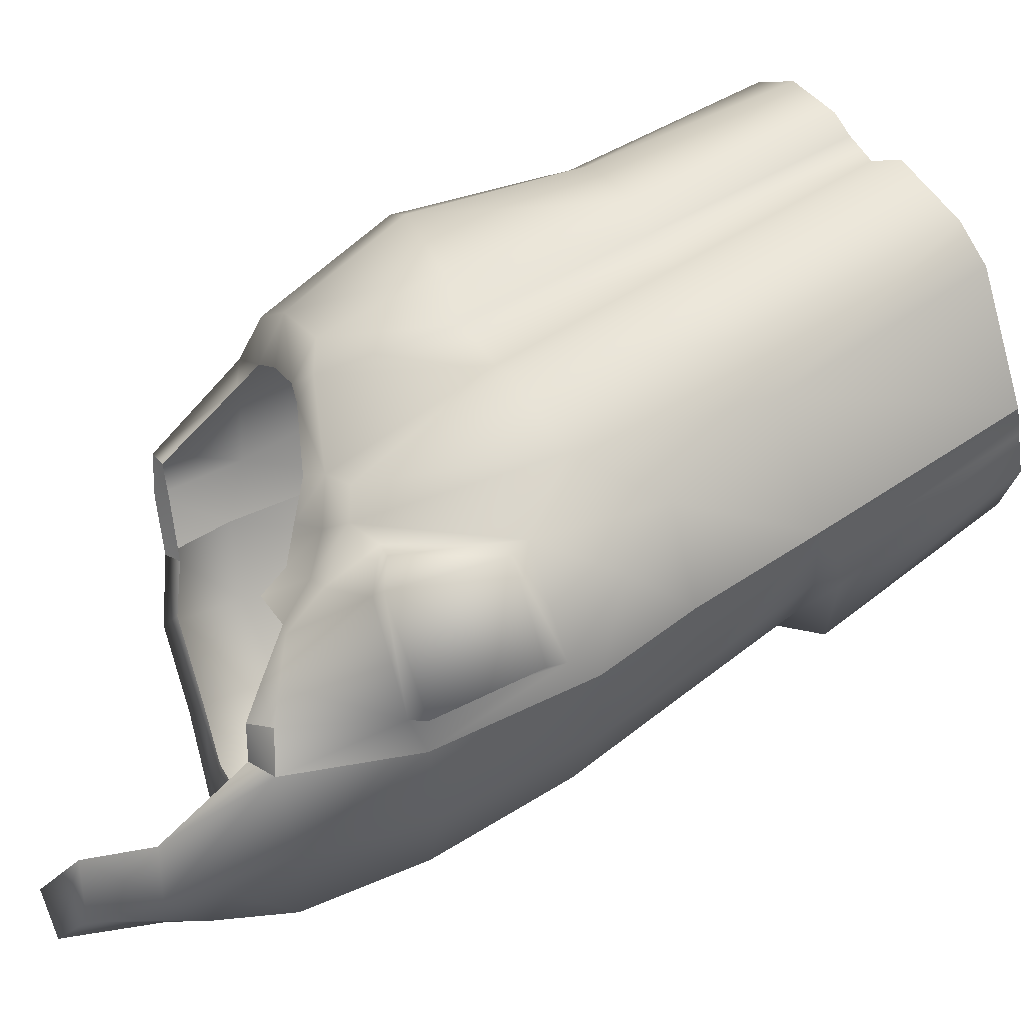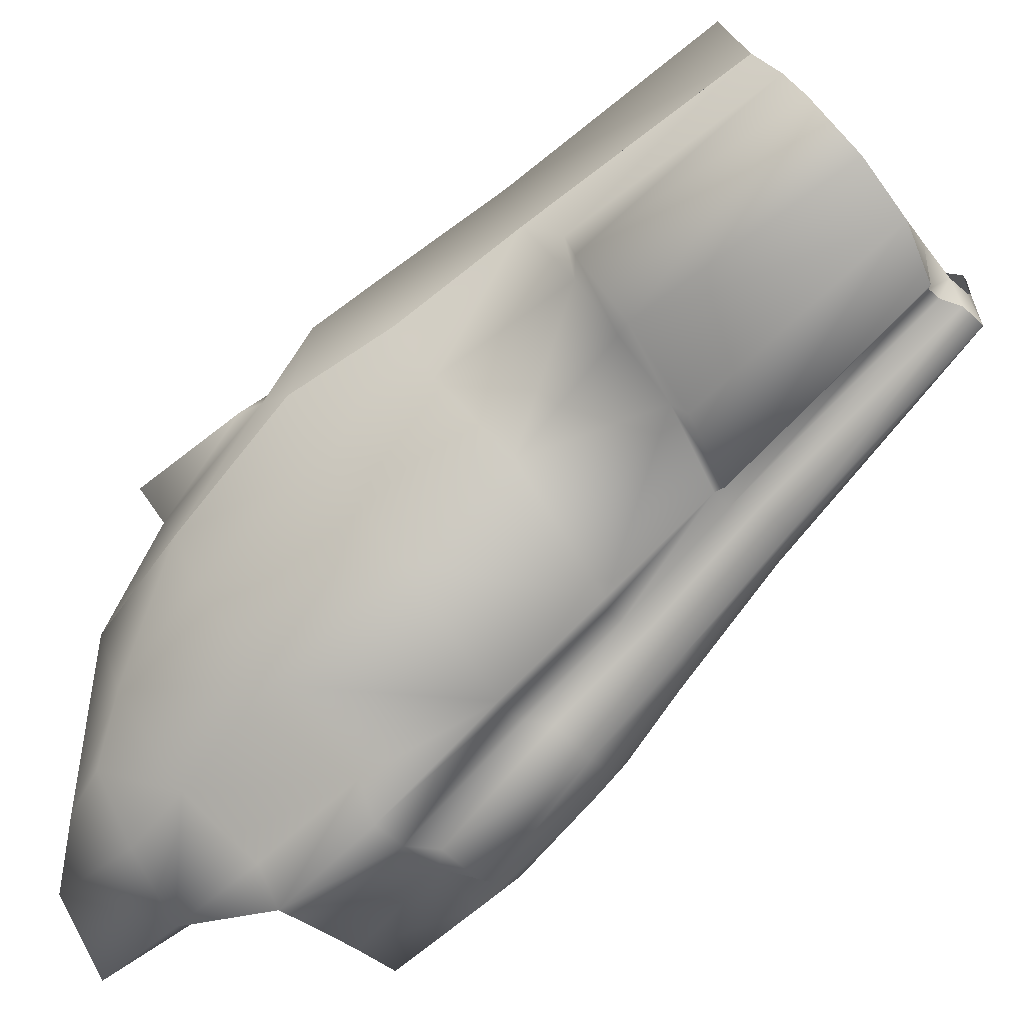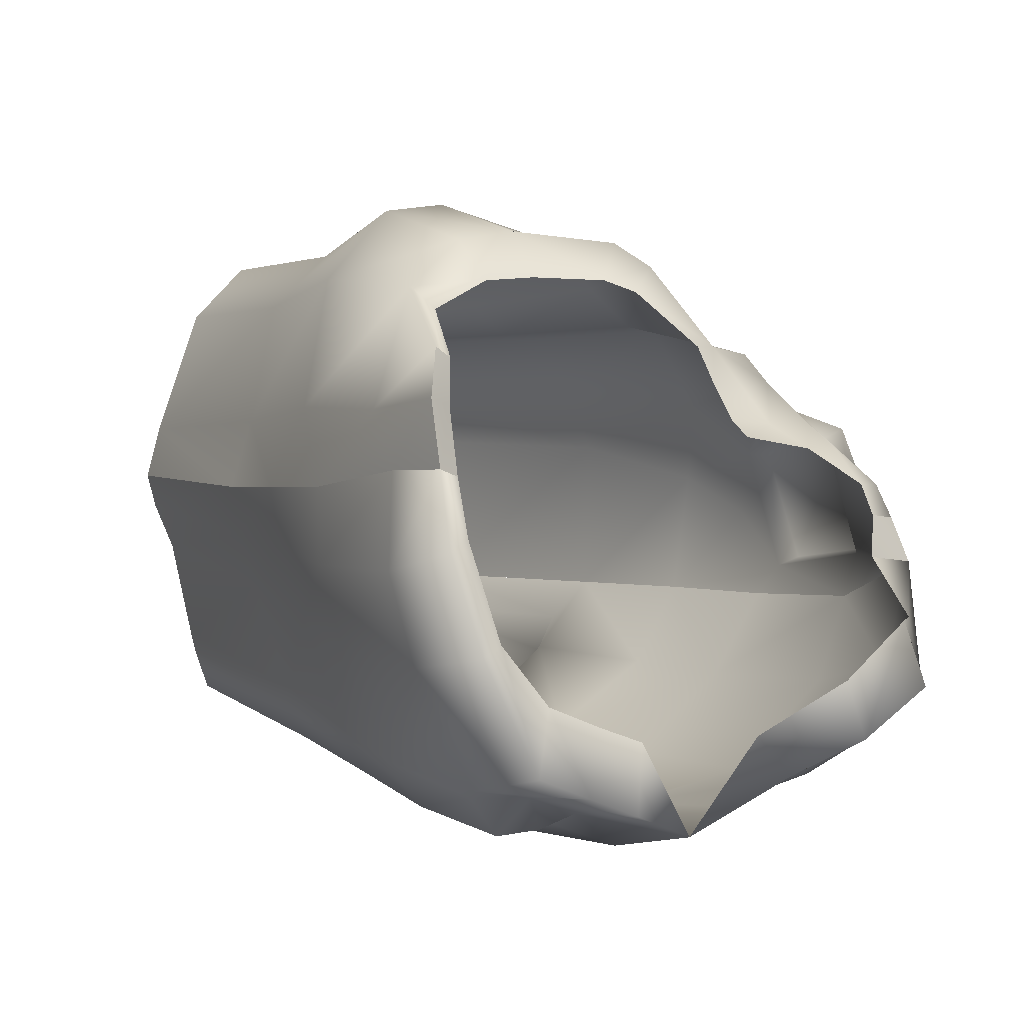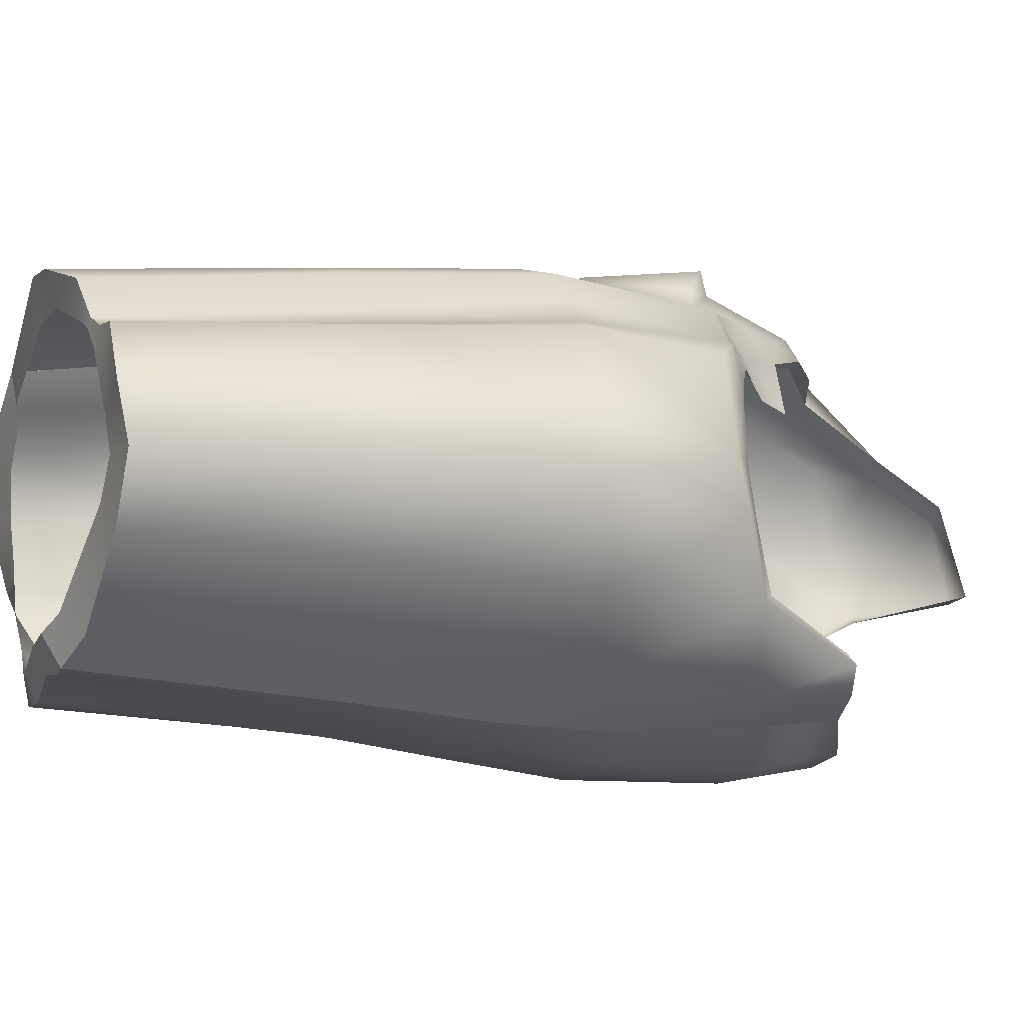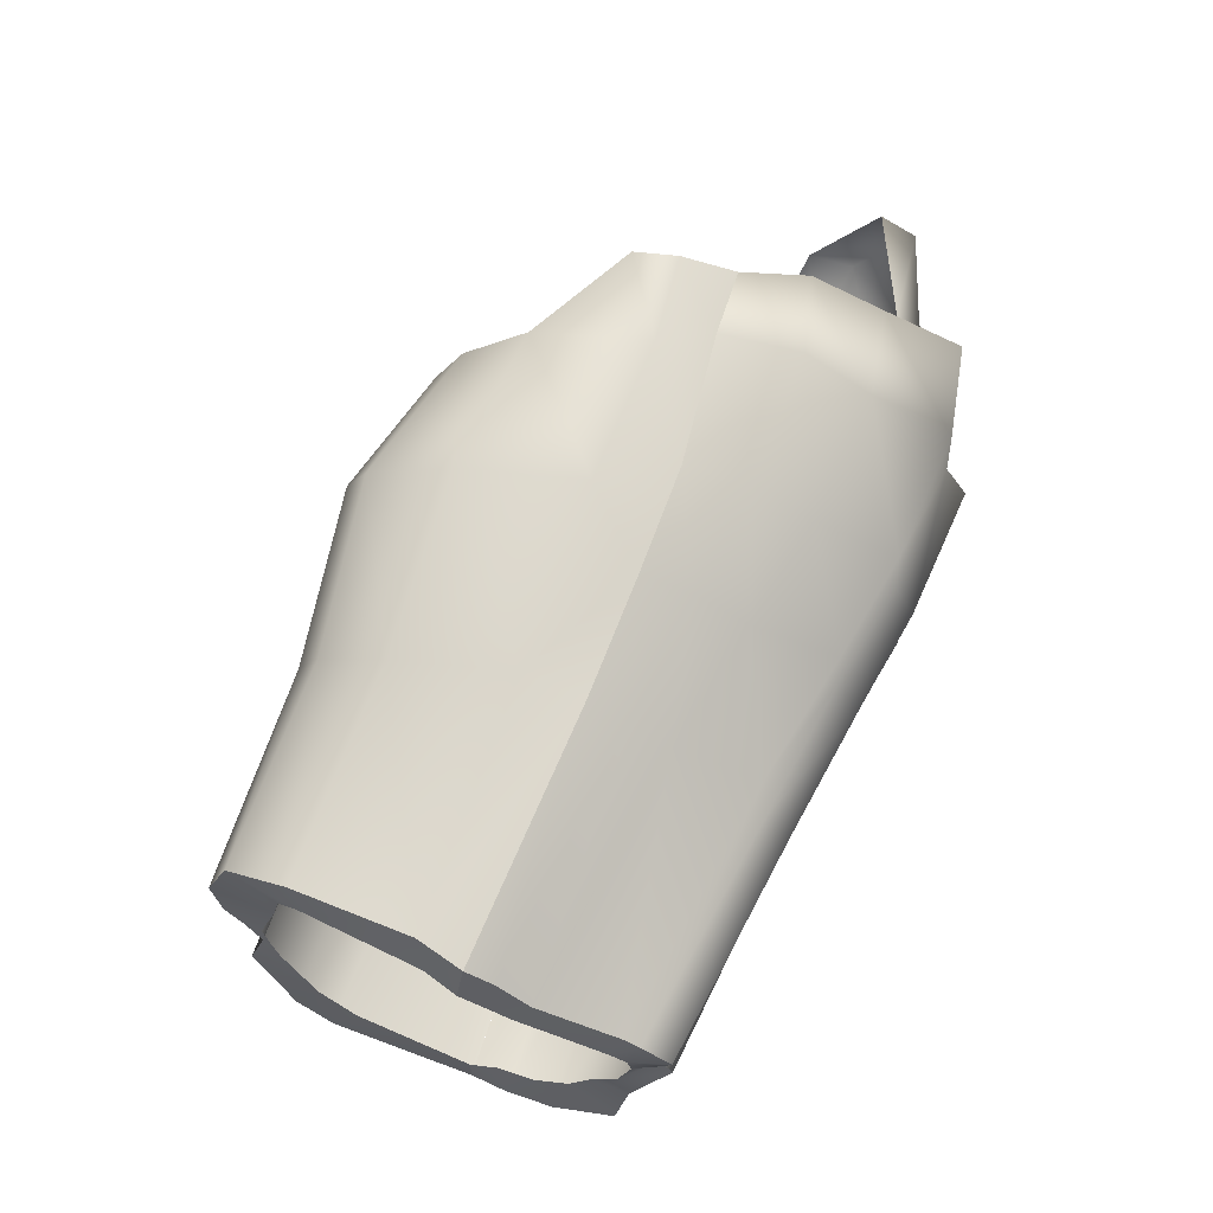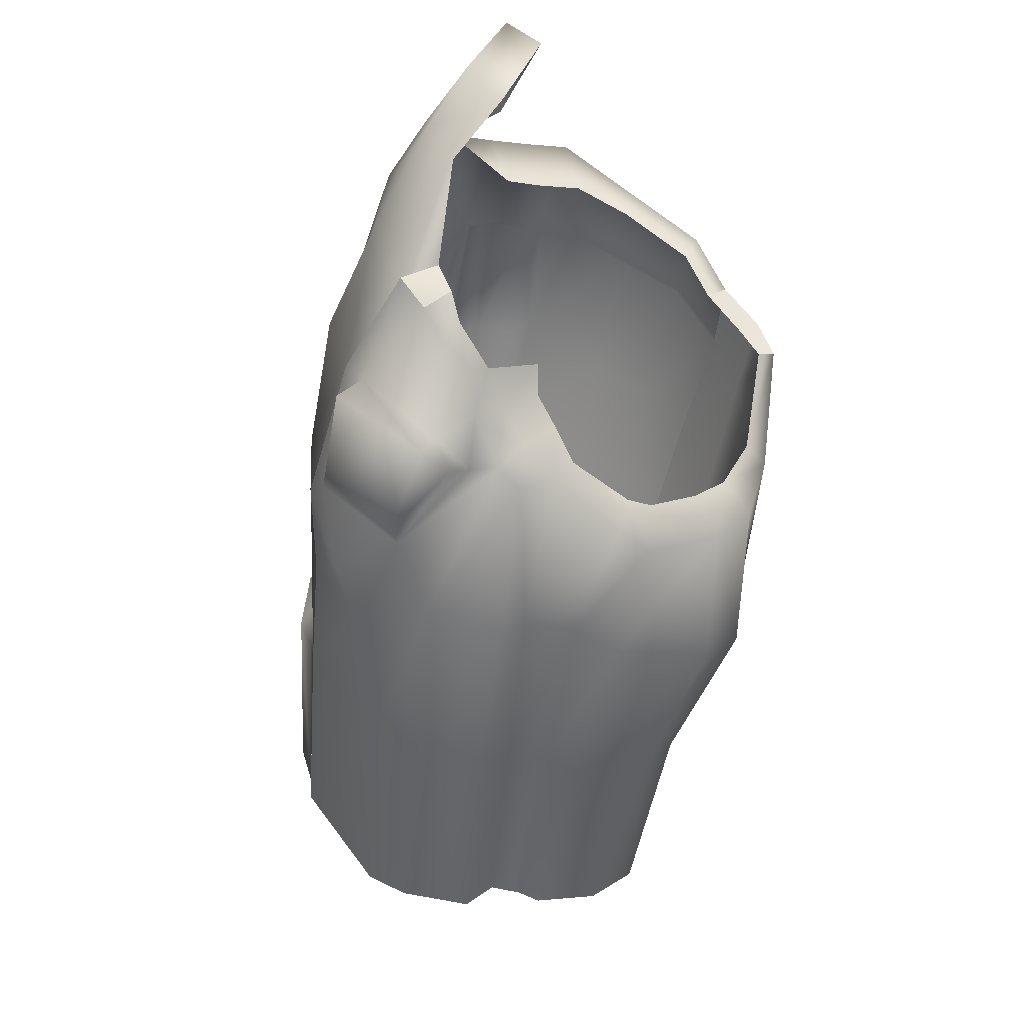
<metadata>
{"format":"obj","ext":"obj","renderer":"f3d","projection":"perspective","resolution":1024,"background":"white","views":[{"elev":22.9,"azim":43.6,"up":"+Y"},{"elev":-54.8,"azim":112.1,"up":"+Y"},{"elev":-19.0,"azim":-51.3,"up":"+Y"},{"elev":53.6,"azim":-120.2,"up":"+Y"},{"elev":-40.6,"azim":-98.3,"up":"+Z"},{"elev":59.3,"azim":156.3,"up":"+Z"}]}
</metadata>
<code>
o CPA
v 34.64 -5.371 -28
v 33.21 -7.25 -29
v 32.11 -5.574 -28.57
v 32.99 -4.508 -28
v 34.33 2.109 -25.63
v 35.21 -2.676 -26.69
v 33.8 -2.494 -27.13
v 33.11 1.38 -26
v 31.17 4.988 -25.25
v 33.33 3.406 -25.5
v 32.33 2.715 -25.69
v 30.46 4.07 -25.63
v 30.77 -7.34 -29.57
v 29.14 -8.492 -29.63
v 29.55 -6.809 -29.75
v 30.64 -6.137 -29.19
v 34.83 -3.85 -27.44
v 33.46 -3.359 -27.38
v 33.8 -2.494 -27.13
v 35.21 -2.678 -26.69
v 28.96 5.301 -25.5
v 29.89 4.668 -25.44
v 29.77 4.418 -25.63
v 28.71 4.73 -25.88
v 24.14 5.965 -26.82
v 26.08 6.445 -26.19
v 26.58 4.371 -26.57
v 25.39 4.301 -27
v 28.39 5.984 -25.38
v 22.99 0.1858 -29.44
v 23.11 4.086 -27.94
v 24.42 3.738 -27.82
v 24.3 -0.1609 -29.69
v 23.8 -2.256 -30.32
v 23.3 -1.282 -30.25
v 24.66 -1.234 -30.25
v 25.16 -2.209 -30.32
v 23.3 -1.282 -30.25
v 24.66 -1.234 -30.25
v 25.99 -6.418 -30.5
v 24.77 -3.49 -30.38
v 25.55 -2.99 -30.38
v 26.92 -6.129 -30.5
v 28.74 -8.008 -29.5
v 28.21 -7.836 -29.69
v 28.27 -7.039 -30.13
v 27.77 -7.961 -30.25
v 27.02 -8.109 -30.63
v 27.39 -6.758 -30.44
v 26.3 -7.016 -30.57
v 33.33 -6.051 -19.94
v 35.21 -2.678 -26.69
v 33.55 -4.977 -18.69
v 34.83 -3.85 -27.44
v 32.55 -7.348 -19.94
v 33.3 -7.336 -20.25
v 34.64 -5.371 -28
v 31.83 -8.883 -15.19
v 32.52 -6.309 -14.13
v 31.02 -10.17 -11.57
v 32.05 -7.371 -10.44
v 29.64 -8.969 -5.692
v 29.33 -11.56 -6.504
v 27.11 -12.25 -2.879
v 27.21 -9.227 -1.942
v 31.27 -9.039 -20.75
v 32.02 -9.813 -21.32
v 33.21 -7.25 -29
v 29.74 -11.23 -16.88
v 28.71 -12.97 -12.94
v 27.17 -14.55 -8.129
v 25.19 -15.63 -4.442
v 29.02 -9.93 -21.5
v 28.96 -10.63 -22
v 25.99 -13.91 -18.19
v 25.1 -15.9 -14.5
v 23.97 -15.94 -9.629
v 22.75 -16.81 -5.879
v 26.92 -11.82 -22.32
v 26.77 -11.66 -21.94
v 25.36 -13.63 -18
v 24.42 -15.48 -14.38
v 23.24 -17.31 -9.879
v 21.67 -17.84 -6.129
v 30.77 -7.34 -29.57
v 29.14 -8.492 -29.63
v 28.74 -8.008 -29.5
v 21.61 -16.63 -10.07
v 20.14 -17.45 -6.754
v 23.42 -14.95 -14.63
v 24.58 -13.34 -18.19
v 25.96 -11.45 -22.13
v 18.74 -17.14 -7.317
v 18.32 -16.42 -11.13
v 20.17 -16.36 -10.57
v 17.17 -16.8 -7.879
v 15.44 -13.68 -8.442
v 16.27 -13.2 -11.63
v 19.66 -14.62 -15.5
v 17.92 -11.42 -15.88
v 21.11 -12.78 -18.75
v 19.6 -9.547 -19.07
v 22.8 -10.48 -22.63
v 21.32 -7.266 -22.88
v 25.99 -6.418 -30.5
v 24.77 -3.49 -30.38
v 14.16 -10.94 -8.567
v 14.89 -10.72 -11.44
v 16.67 -9.195 -15.75
v 18.41 -7.551 -19
v 20.35 -5.855 -22.69
v 23.8 -2.256 -30.32
v 14.07 -8.492 -8.879
v 14.69 -7.824 -11.19
v 16.32 -6.895 -15.57
v 17.82 -5.742 -18.94
v 19.69 -4.422 -22.5
v 23.3 -1.282 -30.25
v 28.21 -7.836 -29.69
v 21.36 -16.98 -11.19
v 20.17 -17.3 -11.82
v 23.11 -15.18 -15.44
v 19.05 -16.38 -11.88
v 20.46 -14.66 -16.13
v 21.77 -12.84 -19.25
v 24.14 -13.43 -18.94
v 25.55 -11.34 -22.94
v 27.77 -7.961 -30.25
v 23.61 -10.66 -23.44
v 26.3 -7.016 -30.57
v 21.77 -15.52 -16.07
v 22.96 -13.75 -19.38
v 24.55 -11.62 -23.5
v 27.02 -8.109 -30.63
v 21.28 -16.72 -2.442
v 23.69 -15.5 -2.004
v 22.19 -14.68 1.308
v 19.91 -16.5 0.7458
v 25.46 -13.58 -1.504
v 24.22 -13.66 -0.004181
v 27.21 -9.227 -1.942
v 25.71 -8.133 -2.192
v 25.67 -9.414 -2.254
v 26.86 -7.891 -2.254
v 23.94 -12.04 -0.1292
v 25.67 -9.414 -2.254
v 21.66 -12.91 1.058
v 19.16 -15.06 0.7458
v 20.53 -15.68 -3.004
v 14.91 -10.37 -8.567
v 16.19 -13.11 -8.442
v 14.07 -8.492 -8.879
v 14.44 -6.504 -8.879
v 13.66 -6.504 -8.879
v 14.82 -8.5 -8.879
v 14.32 -5.137 -8.754
v 13.75 -4.961 -8.817
v 14.82 -8.5 -8.879
v 17.6 -14.67 -7.879
v 19.16 -15.02 -7.317
v 20.38 -15.3 -6.754
v 18.91 0.7939 -10.19
v 23.78 2.719 -12.32
v 20.28 3.371 -14.19
v 22 1.084 -8.692
v 26.11 4.047 -18.44
v 23.03 4.352 -19.69
v 26.83 3.209 -18.25
v 24.97 1.433 -11.88
v 22.75 0.313 -7.879
v 26.64 0.603 -11.63
v 24.38 -2.086 -6.754
v 28.11 2.465 -18.07
v 28.96 5.301 -25.5
v 28.39 5.984 -25.38
v 29.89 4.668 -25.44
v 31.17 4.988 -25.25
v 29.3 2.545 -17.38
v 27.58 0.6811 -11.25
v 25.74 -1.968 -6.504
v 31.14 0.9971 -17.44
v 33.33 3.406 -25.5
v 29.83 -1.25 -11.32
v 26.17 -2.889 -6.004
v 32.61 -0.4387 -17.75
v 34.33 2.109 -25.63
v 32.24 -2.688 -13.25
v 30.11 -3.299 -9.379
v 32.3 -4.305 -11.19
v 27.14 -3.375 -6.317
v 31.71 -6.703 -9.379
v 32.05 -7.371 -10.44
v 29.64 -8.969 -5.692
v 29.46 -7.762 -5.067
v 26.39 -4.453 -4.754
v 28.02 -4.375 -5.129
v 26.02 -5.664 -3.567
v 26.71 -6.805 -2.629
v 27.21 -9.227 -1.942
v 26.86 -7.891 -2.254
v 32.52 -6.309 -14.13
v 33.55 -4.977 -18.69
v 35.21 -2.676 -26.69
v 30.17 -3.555 -8.629
v 31.61 -6.605 -8.567
v 28.71 -3.912 -4.942
v 30.61 -7.277 -4.754
v 27.83 -3.398 -5.942
v 18.66 2.824 -15.07
v 17.1 0.06111 -10.82
v 21.6 3.783 -20.38
v 20.19 1.726 -21.32
v 17.03 0.1857 -16
v 15.44 -1.886 -11.25
v 23.11 4.086 -27.94
v 24.14 5.965 -26.82
v 22.99 0.1858 -29.44
v 19.66 -2.363 -21.69
v 16.53 -4.098 -16.38
v 14.63 -5.828 -11.88
v 13.75 -4.961 -8.817
v 13.66 -6.504 -8.879
v 26.08 6.445 -26.19
v 21.13 -0.5283 -8.442
v 19.1 -0.8194 -9.567
v 21.97 -0.7886 -7.879
v 23.47 -2.393 -6.692
v 23.57 -3.729 -6.192
v 24.94 -3.459 -6.067
v 25.19 -4.719 -5.317
v 23.72 -4.93 -5.692
v 23.38 -5.742 -4.942
v 25.33 -5.742 -4.067
v 25.86 -7.039 -2.629
v 25.71 -8.133 -2.192
v 19.69 -4.422 -22.5
v 23.3 -1.282 -30.25
v 17.82 -5.742 -18.94
v 14.69 -7.824 -11.19
v 14.07 -8.492 -8.879
v 16.32 -6.895 -15.57
v 17.63 -1.249 -10.19
v 15.91 -2.611 -10.69
v 14.32 -5.137 -8.754
f 1 2 3
f 3 4 1
f 5 6 7
f 7 8 5
f 9 10 11
f 11 12 9
f 10 5 8
f 8 11 10
f 13 14 15
f 15 16 13
f 13 16 3
f 3 2 13
f 17 1 4
f 4 18 17
f 17 18 19
f 19 20 17
f 21 22 23
f 23 24 21
f 22 9 12
f 12 23 22
f 25 26 27
f 27 28 25
f 27 26 29
f 29 24 27
f 29 21 24
f 30 31 32
f 32 33 30
f 32 31 25
f 25 28 32
f 34 35 36
f 36 37 34
f 38 30 33
f 33 39 38
f 40 41 42
f 42 43 40
f 41 34 37
f 37 42 41
f 44 45 46
f 46 15 44
f 44 15 14
f 47 48 49
f 49 46 47
f 47 46 45
f 49 48 50
f 50 43 49
f 50 40 43
f 51 52 53
f 52 51 54
f 51 55 56
f 55 51 53
f 56 54 51
f 54 56 57
f 53 58 55
f 58 53 59
f 59 60 58
f 60 59 61
f 60 62 63
f 62 60 61
f 62 64 63
f 64 62 65
f 56 66 67
f 66 56 55
f 67 57 56
f 57 67 68
f 55 69 66
f 69 55 58
f 60 69 58
f 69 60 70
f 70 63 71
f 63 70 60
f 71 64 72
f 64 71 63
f 73 67 66
f 67 73 74
f 69 73 66
f 73 69 75
f 70 75 69
f 75 70 76
f 76 71 77
f 71 76 70
f 72 77 71
f 77 72 78
f 73 79 74
f 79 73 80
f 80 75 81
f 75 80 73
f 82 75 76
f 75 82 81
f 76 83 82
f 83 76 77
f 84 77 78
f 77 84 83
f 85 67 74
f 67 85 68
f 85 79 86
f 79 85 74
f 87 79 80
f 79 87 86
f 88 84 89
f 84 88 83
f 82 88 90
f 88 82 83
f 90 81 82
f 81 90 91
f 80 91 92
f 91 80 81
f 93 94 95
f 94 93 96
f 97 94 96
f 94 97 98
f 98 99 94
f 99 98 100
f 100 101 99
f 101 100 102
f 103 102 104
f 102 103 101
f 105 104 106
f 104 105 103
f 98 107 108
f 107 98 97
f 108 100 98
f 100 108 109
f 109 102 100
f 102 109 110
f 110 104 102
f 104 110 111
f 111 106 104
f 106 111 112
f 113 108 107
f 108 113 114
f 114 109 108
f 109 114 115
f 110 115 116
f 115 110 109
f 116 111 110
f 111 116 117
f 117 112 111
f 112 117 118
f 92 87 80
f 87 92 119
f 120 95 121
f 95 120 88
f 120 90 88
f 90 120 122
f 123 99 124
f 99 123 94
f 124 101 125
f 101 124 99
f 122 91 90
f 91 122 126
f 92 126 127
f 126 92 91
f 127 119 92
f 119 127 128
f 103 125 101
f 125 103 129
f 103 130 129
f 130 103 105
f 123 131 121
f 131 123 124
f 126 131 132
f 131 126 122
f 129 132 125
f 132 129 133
f 129 134 133
f 134 129 130
f 89 95 88
f 95 89 93
f 123 95 94
f 95 123 121
f 120 131 122
f 131 120 121
f 125 131 124
f 131 125 132
f 126 133 127
f 133 126 132
f 133 128 127
f 128 133 134
f 135 72 136
f 72 135 78
f 137 135 136
f 135 137 138
f 139 72 64
f 72 139 136
f 140 136 139
f 136 140 137
f 140 64 65
f 64 140 139
f 141 142 143
f 142 141 144
f 145 65 146
f 65 145 140
f 147 140 145
f 140 147 137
f 147 138 137
f 138 147 148
f 135 84 78
f 84 135 149
f 149 138 148
f 138 149 135
f 97 150 107
f 150 97 151
f 152 153 154
f 153 152 155
f 154 156 157
f 156 154 153
f 113 150 158
f 150 113 107
f 93 159 96
f 159 93 160
f 89 84 161
f 89 160 93
f 160 89 161
f 96 151 97
f 151 96 159
f 162 163 164
f 163 162 165
f 164 166 167
f 166 164 163
f 168 163 169
f 163 168 166
f 169 165 170
f 165 169 163
f 170 171 169
f 171 170 172
f 169 173 168
f 173 169 171
f 166 174 175
f 174 166 168
f 168 176 174
f 176 168 173
f 177 173 178
f 173 177 176
f 178 171 179
f 171 178 173
f 171 180 179
f 180 171 172
f 177 181 182
f 181 177 178
f 179 181 178
f 181 179 183
f 180 183 179
f 183 180 184
f 185 182 181
f 182 185 186
f 183 185 181
f 185 183 187
f 187 188 189
f 188 187 183
f 188 184 190
f 184 188 183
f 189 191 192
f 191 189 188
f 191 193 192
f 193 191 194
f 190 195 196
f 195 190 184
f 197 196 195
f 196 197 198
f 194 199 193
f 199 194 200
f 194 198 200
f 198 194 196
f 189 201 187
f 201 189 192
f 187 202 185
f 202 187 201
f 203 185 202
f 185 203 186
f 191 204 205
f 204 191 188
f 194 206 196
f 206 194 207
f 194 205 207
f 205 194 191
f 188 208 204
f 208 188 190
f 208 196 206
f 196 208 190
f 209 162 164
f 162 209 210
f 164 211 209
f 211 164 167
f 212 209 211
f 209 212 213
f 210 213 214
f 213 210 209
f 211 215 212
f 215 211 216
f 212 217 218
f 217 212 215
f 218 213 212
f 213 218 219
f 214 219 220
f 219 214 213
f 221 220 222
f 220 221 214
f 223 166 175
f 166 223 167
f 216 167 223
f 167 216 211
f 206 205 204
f 205 206 207
f 204 208 206
f 224 162 225
f 162 224 165
f 170 224 226
f 224 170 165
f 172 226 227
f 226 172 170
f 228 172 227
f 172 228 229
f 184 172 229
f 172 184 180
f 230 184 229
f 184 230 195
f 229 231 230
f 231 229 228
f 230 232 233
f 232 230 231
f 233 195 230
f 195 233 197
f 197 234 198
f 234 197 233
f 200 234 235
f 234 200 198
f 236 217 237
f 217 236 218
f 238 218 236
f 218 238 219
f 239 222 220
f 222 239 240
f 241 220 219
f 220 241 239
f 238 241 219
f 242 162 210
f 162 242 225
f 242 214 243
f 214 242 210
f 221 243 214
f 243 221 244

</code>
